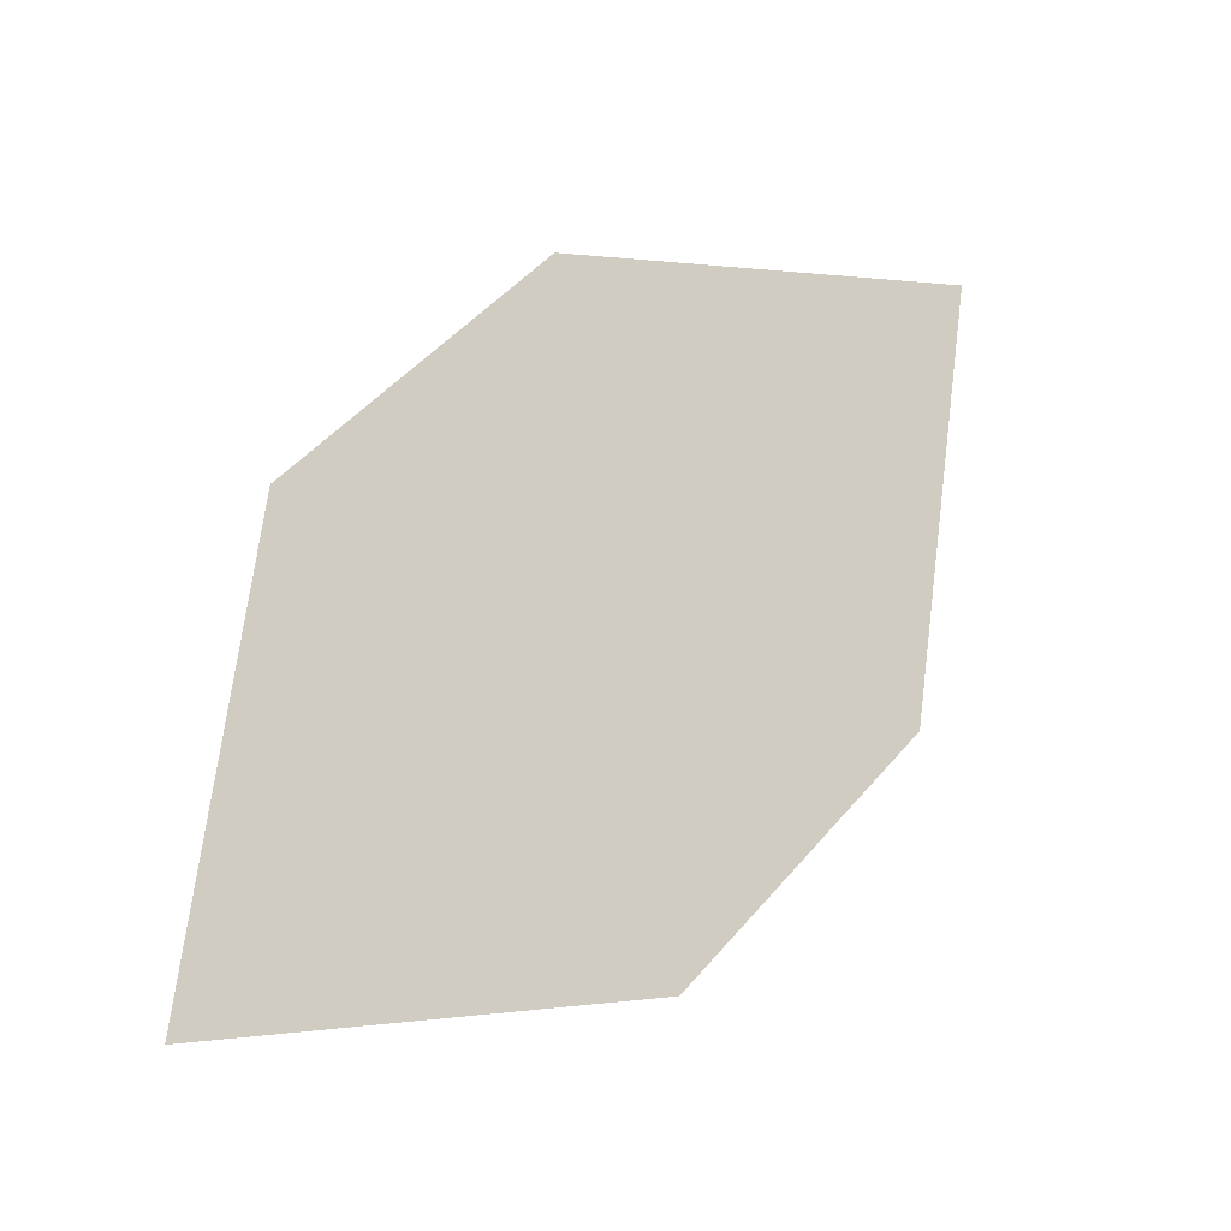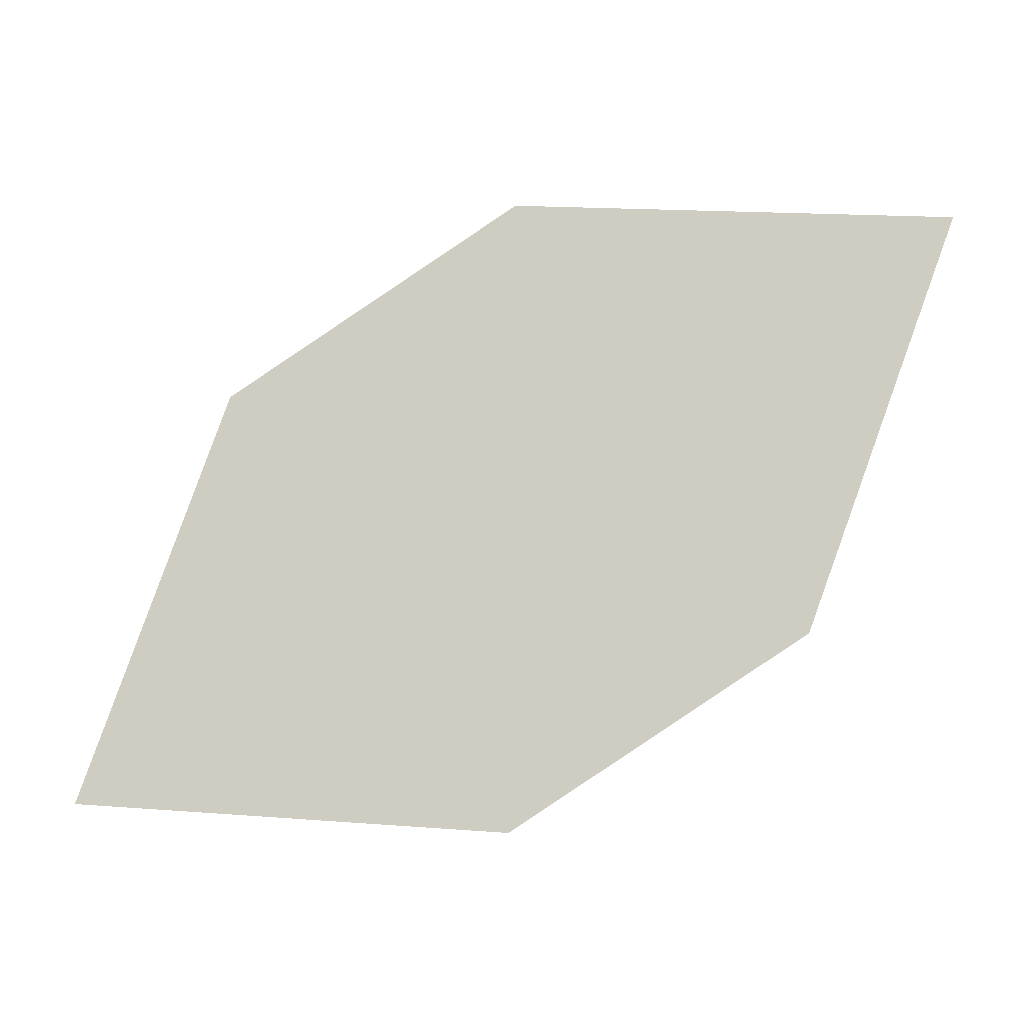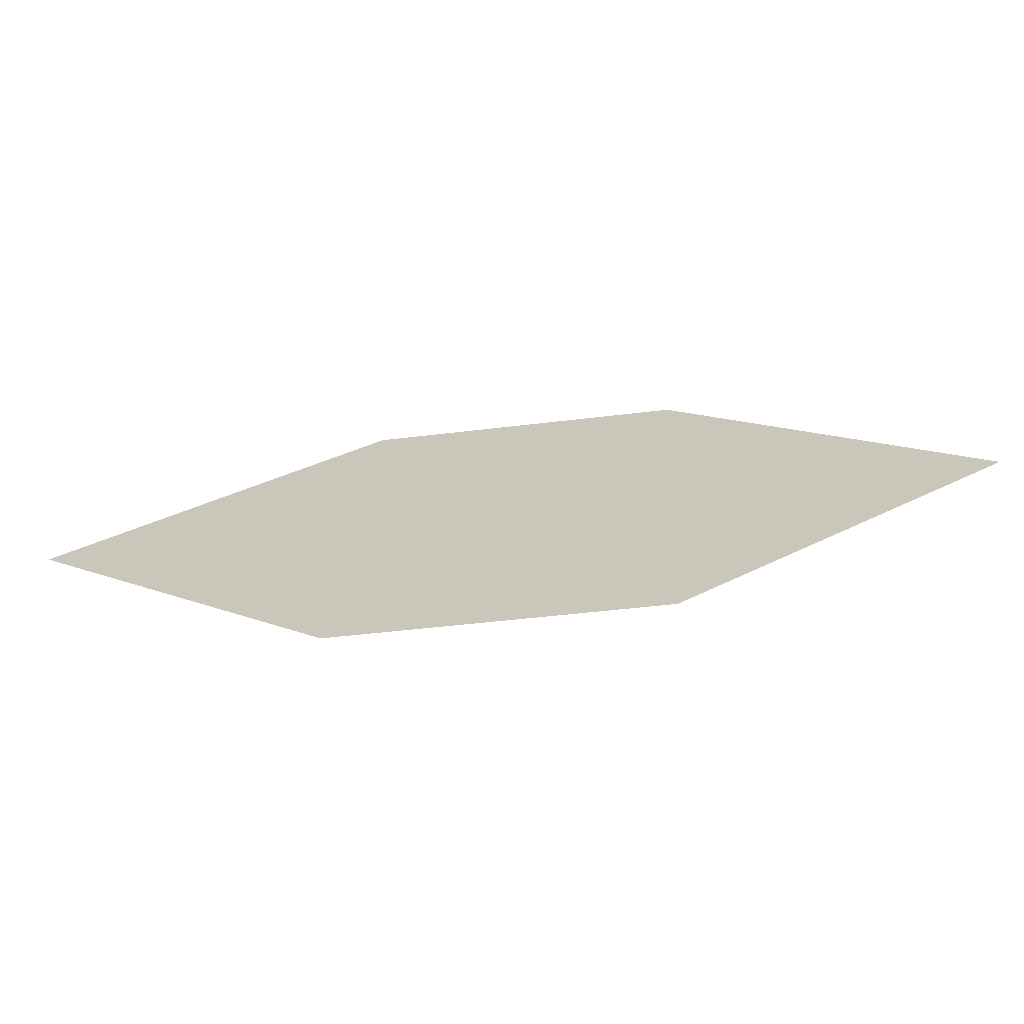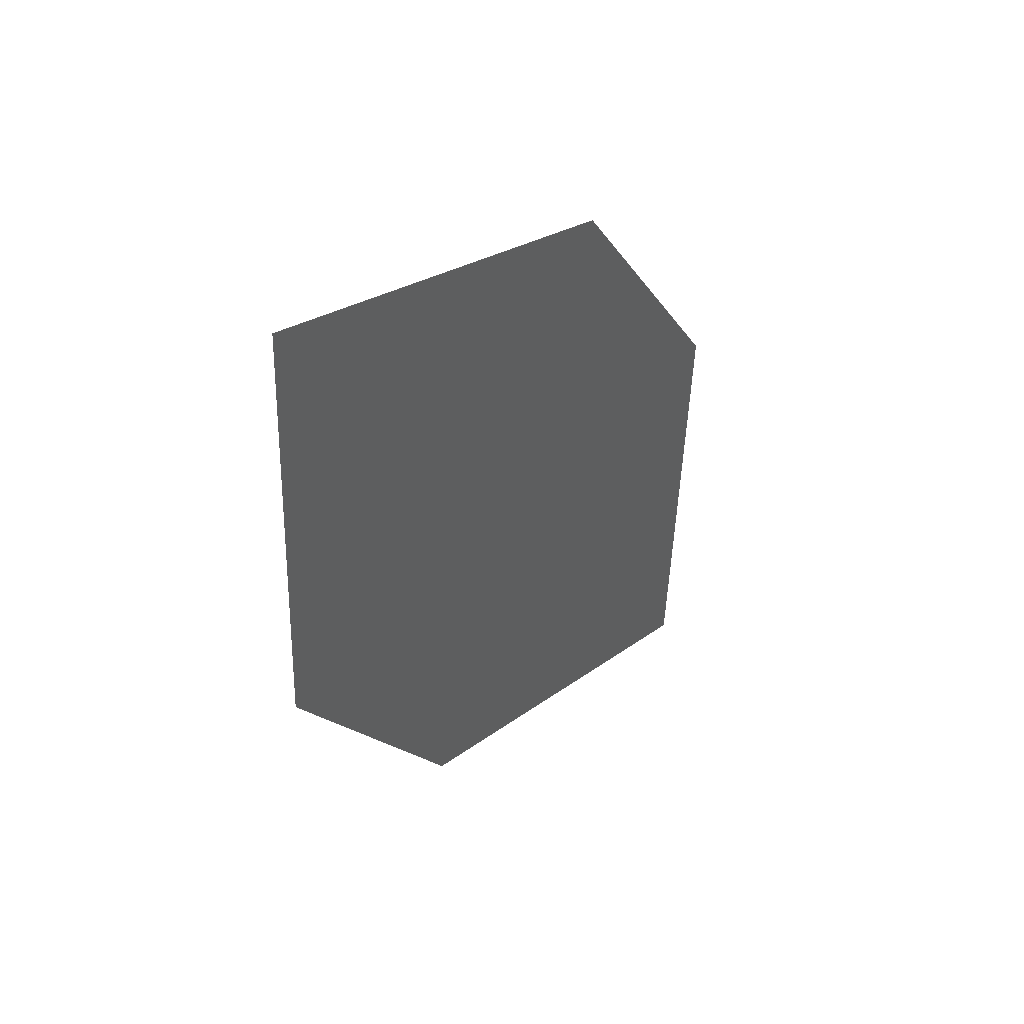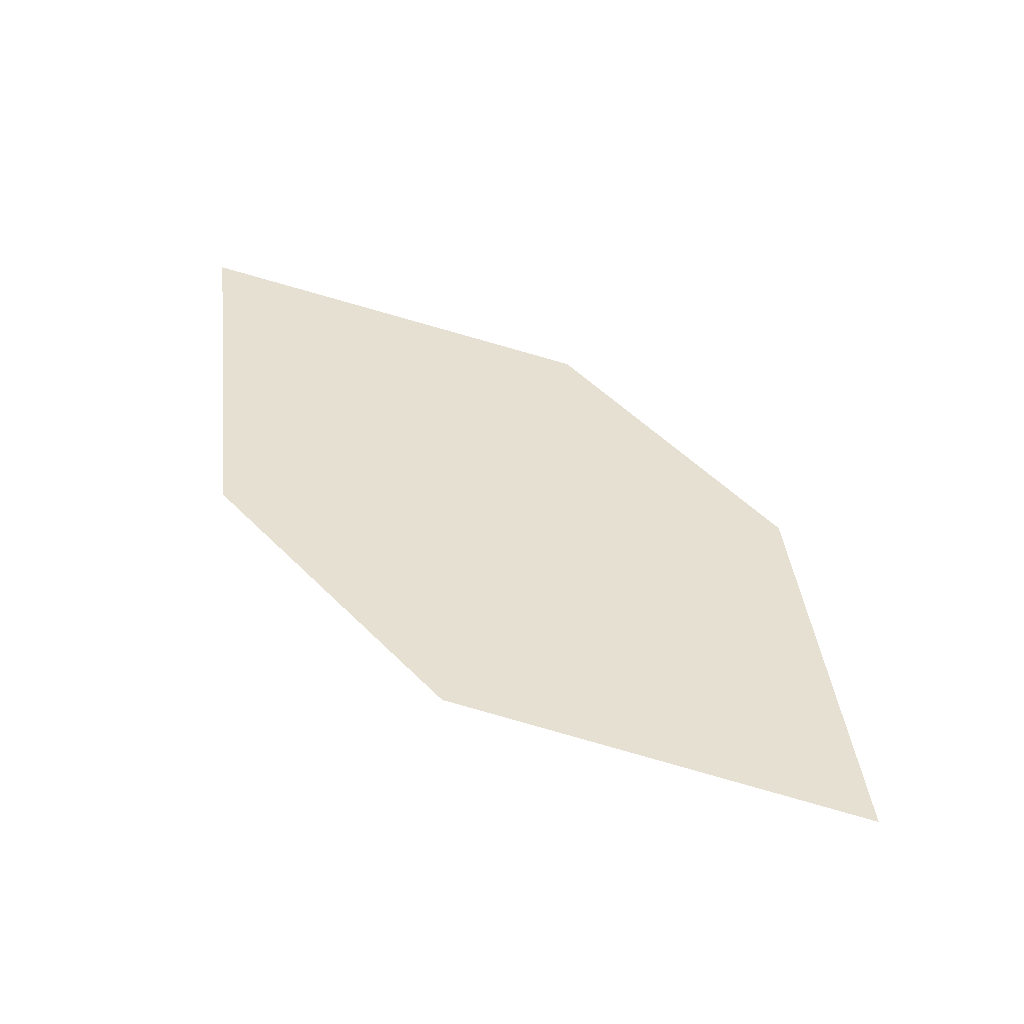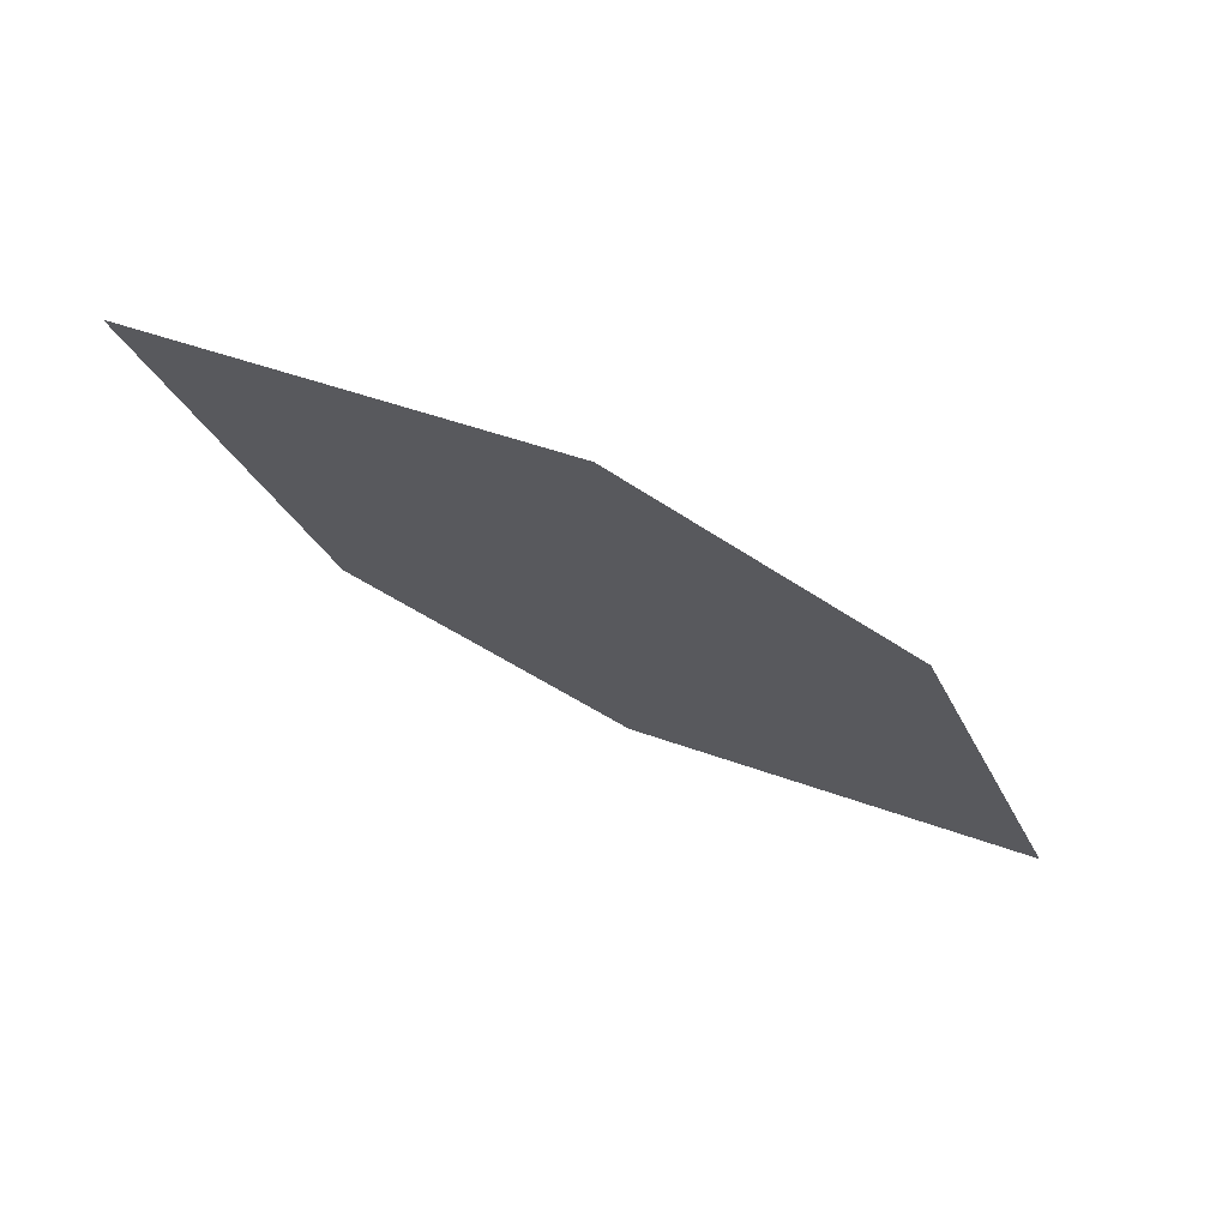
<metadata>
{"format":"obj","ext":"obj","renderer":"f3d","projection":"perspective","resolution":1024,"background":"white","views":[{"elev":3.6,"azim":-52.2,"up":"+Y"},{"elev":6.9,"azim":-13.3,"up":"+Y"},{"elev":48.3,"azim":33.6,"up":"+Z"},{"elev":20.0,"azim":105.0,"up":"+Y"},{"elev":61.7,"azim":81.1,"up":"+Z"},{"elev":-37.6,"azim":178.6,"up":"+Z"}]}
</metadata>
<code>
o leaves.015
v -0.1033 0.07264 0.8421
v -0.1568 0.07431 0.8212
v -0.2165 -0.003808 0.8222
v -0.1252 0.02 0.8498
v -0.163 -0.005481 0.8431
v -0.1946 0.04883 0.8146
f 1 2 6 3
f 1 3 5 4

</code>
